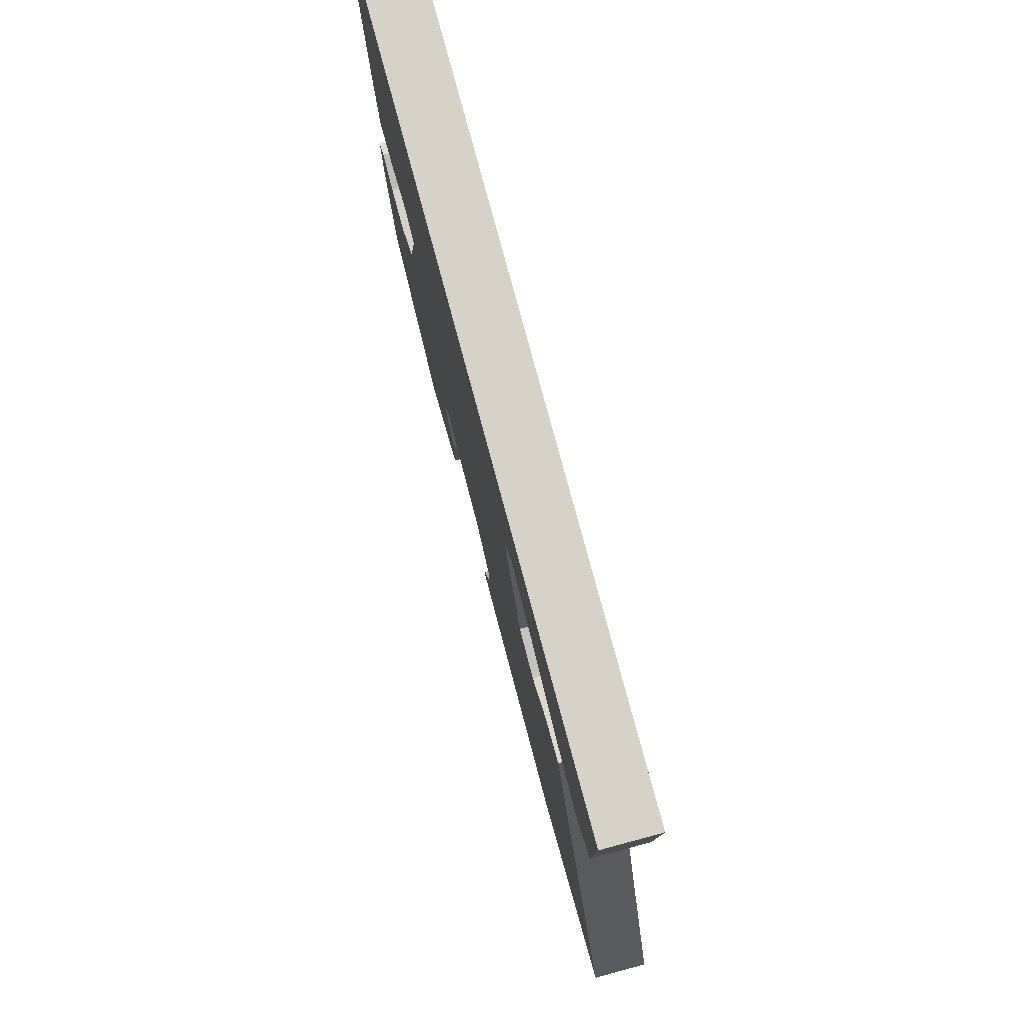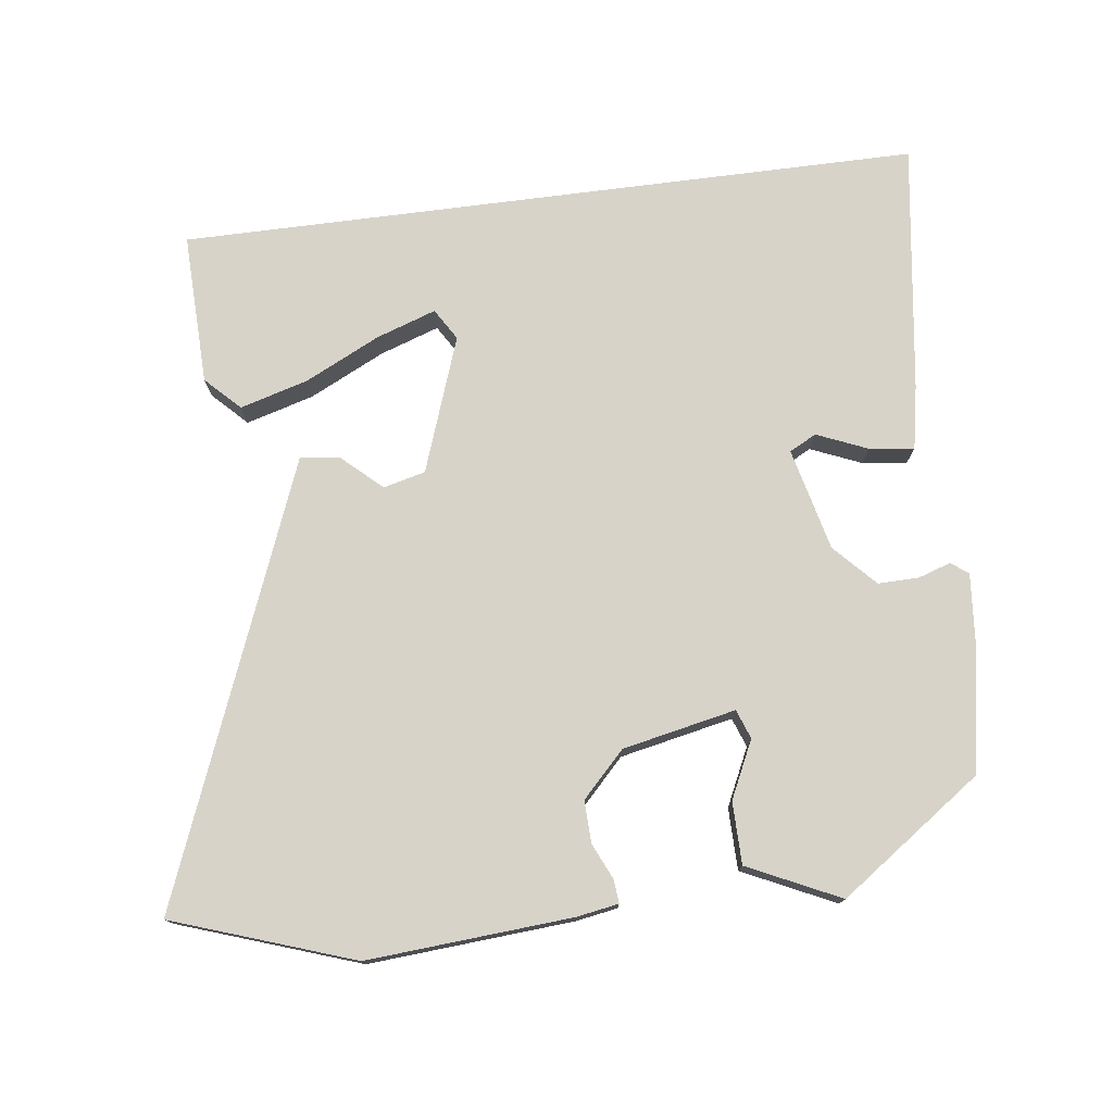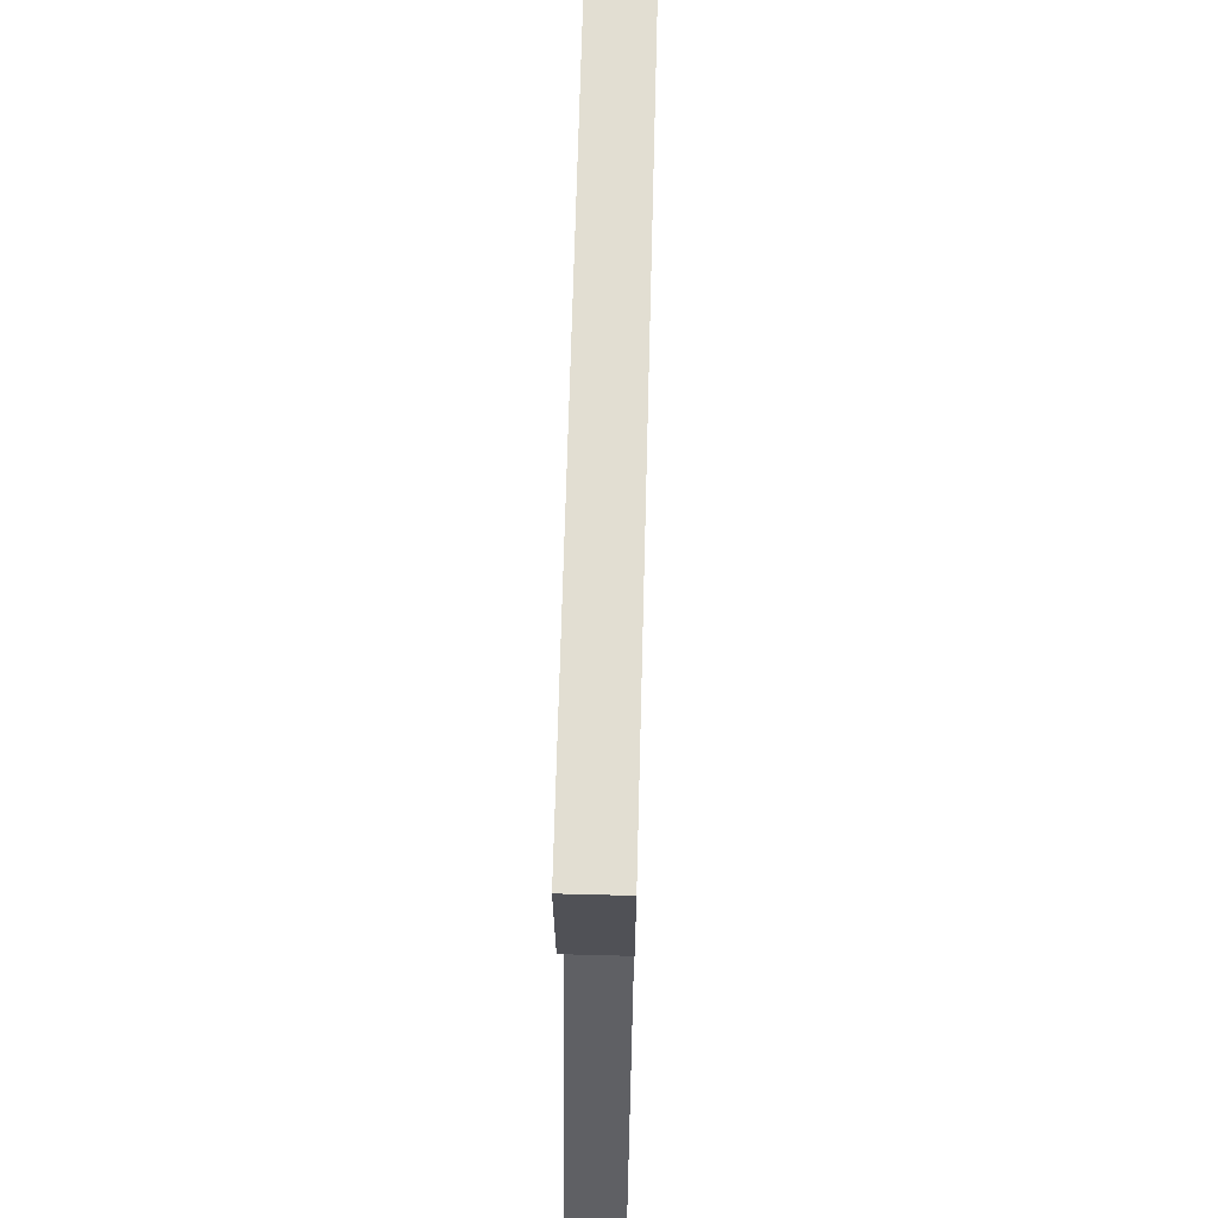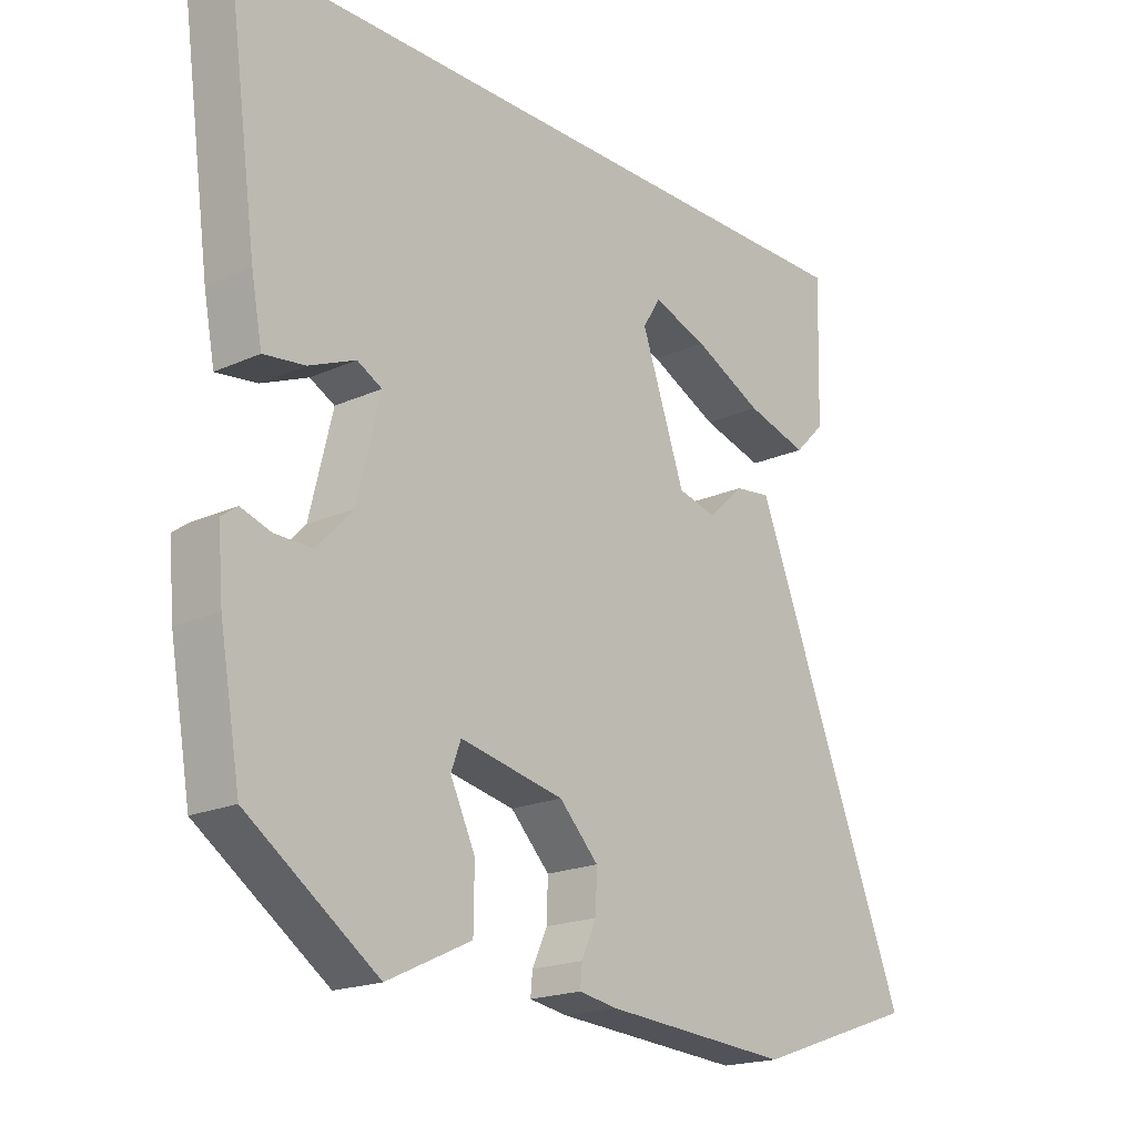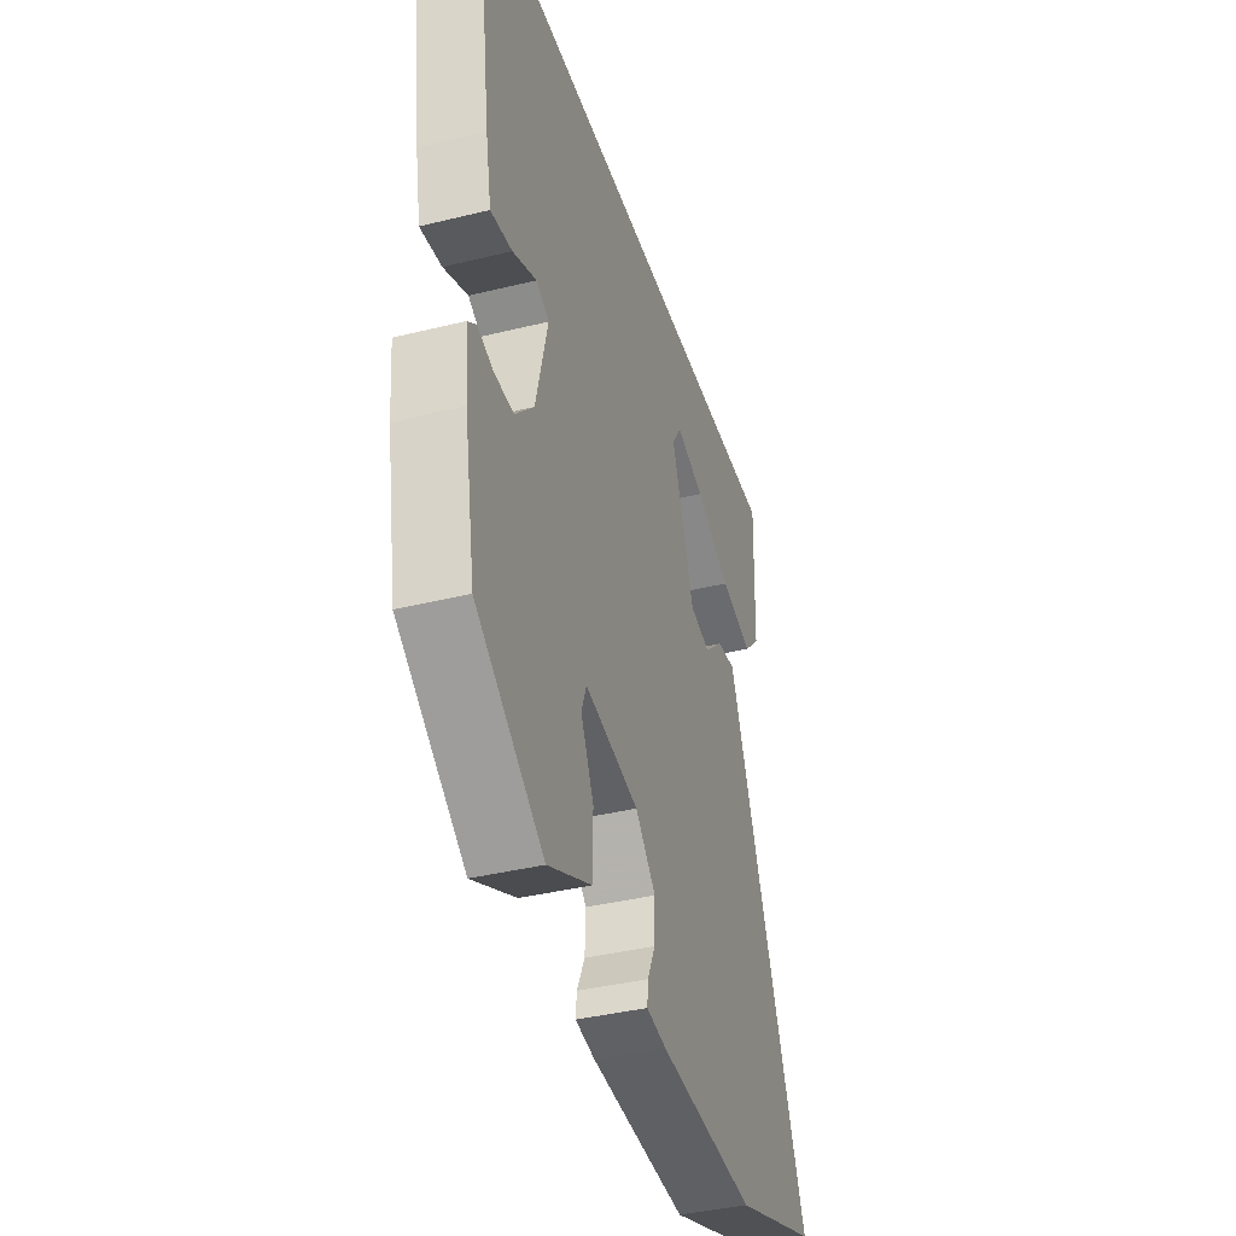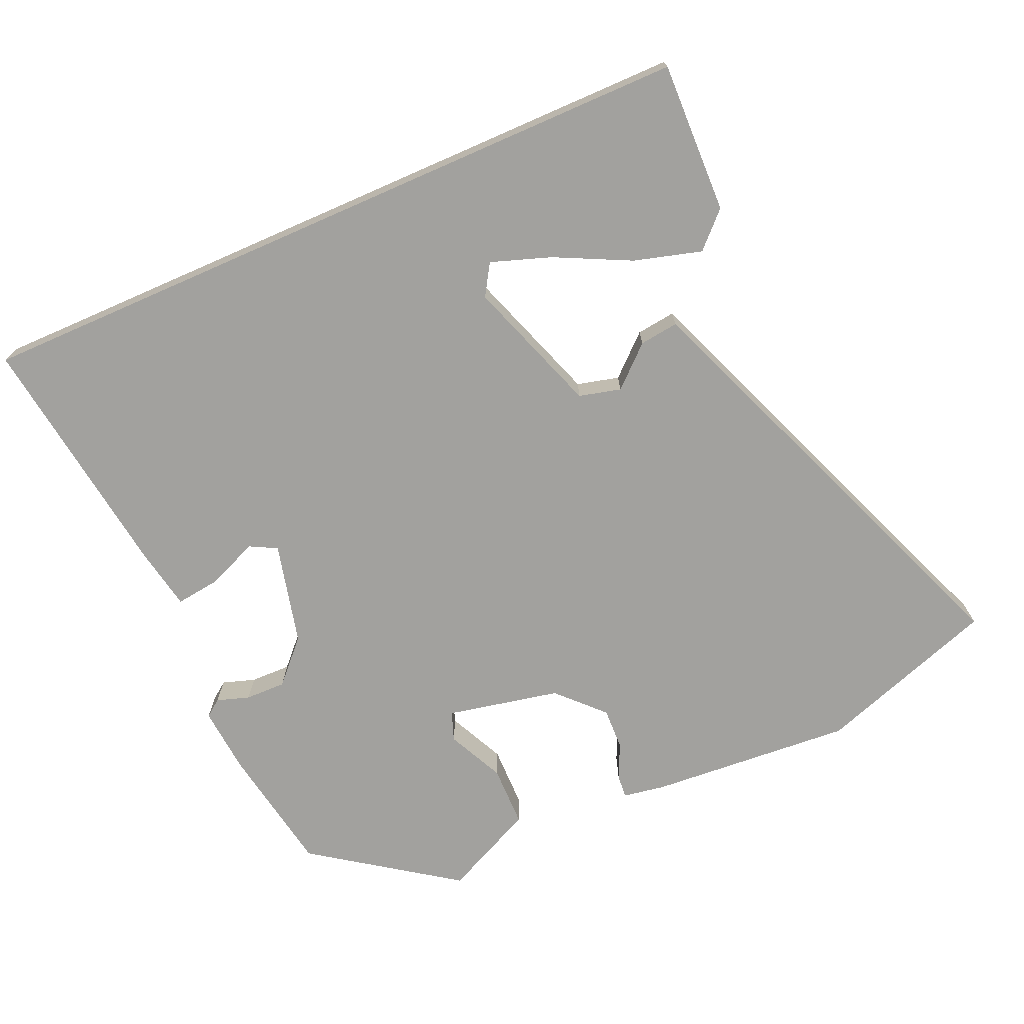
<metadata>
{"format":"obj","ext":"obj","renderer":"f3d","projection":"perspective","resolution":1024,"background":"white","views":[{"elev":78.0,"azim":75.0,"up":"+Z"},{"elev":76.0,"azim":172.7,"up":"+Y"},{"elev":68.0,"azim":91.5,"up":"+Z"},{"elev":-19.3,"azim":-49.6,"up":"+Z"},{"elev":-38.8,"azim":-72.8,"up":"+Z"},{"elev":-72.0,"azim":23.7,"up":"+Y"}]}
</metadata>
<code>
v -0.459 0.07 -0.401
v -0.491 0.07 -0.219
v -0.499 0.07 -0.125
v -0.475 0.07 -0.107
v -0.429 0.07 -0.122
v -0.372 0.07 -0.123
v -0.317 0.07 -0.065
v -0.282 0.07 0.079
v -0.32 0.07 0.099
v -0.391 0.07 0.069
v -0.454 0.07 0.061
v -0.471 0.07 0.151
v -0.519 0.07 0.5
v 0.524 0.07 0.5
v 0.518 0.07 0.287
v 0.471 0.07 0.24
v 0.376 0.07 0.267
v 0.27 0.07 0.319
v 0.186 0.07 0.348
v 0.159 0.07 0.304
v 0.226 0.07 0.114
v 0.285 0.07 0.099
v 0.341 0.07 0.15
v 0.396 0.07 0.157
v 0.454 0.07 0.01
v 0.637 0.07 -0.453
v 0.384 0.07 -0.54
v 0.097 0.07 -0.519
v 0.038 0.07 -0.509
v 0.041 0.07 -0.476
v 0.064 0.07 -0.426
v 0.066 0.07 -0.367
v 0.006 0.07 -0.305
v -0.153 0.07 -0.272
v -0.168 0.07 -0.313
v -0.13 0.07 -0.393
v -0.131 0.07 -0.48
v -0.26 0.07 -0.541
v -0.459 0 -0.401
v -0.491 0 -0.219
v -0.499 0 -0.125
v -0.475 0 -0.107
v -0.429 0 -0.122
v -0.372 0 -0.123
v -0.317 0 -0.065
v -0.282 0 0.079
v -0.32 0 0.099
v -0.391 0 0.069
v -0.454 0 0.061
v -0.471 0 0.151
v -0.519 0 0.5
v 0.524 0 0.5
v 0.518 0 0.287
v 0.471 0 0.24
v 0.376 0 0.267
v 0.27 0 0.319
v 0.186 0 0.348
v 0.159 0 0.304
v 0.226 0 0.114
v 0.285 0 0.099
v 0.341 0 0.15
v 0.396 0 0.157
v 0.454 0 0.01
v 0.637 0 -0.453
v 0.384 0 -0.54
v 0.097 0 -0.519
v 0.038 0 -0.509
v 0.041 0 -0.476
v 0.064 0 -0.426
v 0.066 0 -0.367
v 0.006 0 -0.305
v -0.153 0 -0.272
v -0.168 0 -0.313
v -0.13 0 -0.393
v -0.131 0 -0.48
v -0.26 0 -0.541
f 3 4 5
f 2 3 5
f 1 2 5
f 38 1 5
f 37 38 5
f 36 37 5
f 35 36 5
f 34 35 5 6
f 33 34 6 7
f 29 30 31
f 28 29 31
f 27 28 31
f 26 27 31
f 25 26 31
f 25 31 32
f 24 25 32
f 23 24 32
f 22 23 32
f 21 22 32 33
f 16 17 18
f 15 16 18
f 14 15 18
f 14 18 19
f 13 14 19
f 13 19 20
f 12 13 20
f 11 12 20
f 10 11 20
f 9 10 20
f 33 7 8
f 21 33 8
f 20 21 8
f 8 9 20
f 43 42 41
f 43 41 40
f 43 40 39
f 43 39 76
f 43 76 75
f 43 75 74
f 43 74 73
f 44 43 73 72
f 45 44 72 71
f 69 68 67
f 69 67 66
f 69 66 65
f 69 65 64
f 69 64 63
f 70 69 63
f 70 63 62
f 70 62 61
f 70 61 60
f 71 70 60 59
f 56 55 54
f 56 54 53
f 56 53 52
f 57 56 52
f 57 52 51
f 58 57 51
f 58 51 50
f 58 50 49
f 58 49 48
f 58 48 47
f 46 45 71
f 46 71 59
f 46 59 58
f 58 47 46
f 1 39 40 2
f 2 40 41 3
f 3 41 42 4
f 4 42 43 5
f 5 43 44 6
f 6 44 45 7
f 7 45 46 8
f 8 46 47 9
f 9 47 48 10
f 10 48 49 11
f 11 49 50 12
f 12 50 51 13
f 13 51 52 14
f 14 52 53 15
f 15 53 54 16
f 16 54 55 17
f 17 55 56 18
f 18 56 57 19
f 19 57 58 20
f 20 58 59 21
f 21 59 60 22
f 22 60 61 23
f 23 61 62 24
f 24 62 63 25
f 25 63 64 26
f 26 64 65 27
f 27 65 66 28
f 28 66 67 29
f 29 67 68 30
f 30 68 69 31
f 31 69 70 32
f 32 70 71 33
f 33 71 72 34
f 34 72 73 35
f 35 73 74 36
f 36 74 75 37
f 37 75 76 38
f 38 76 39 1

</code>
